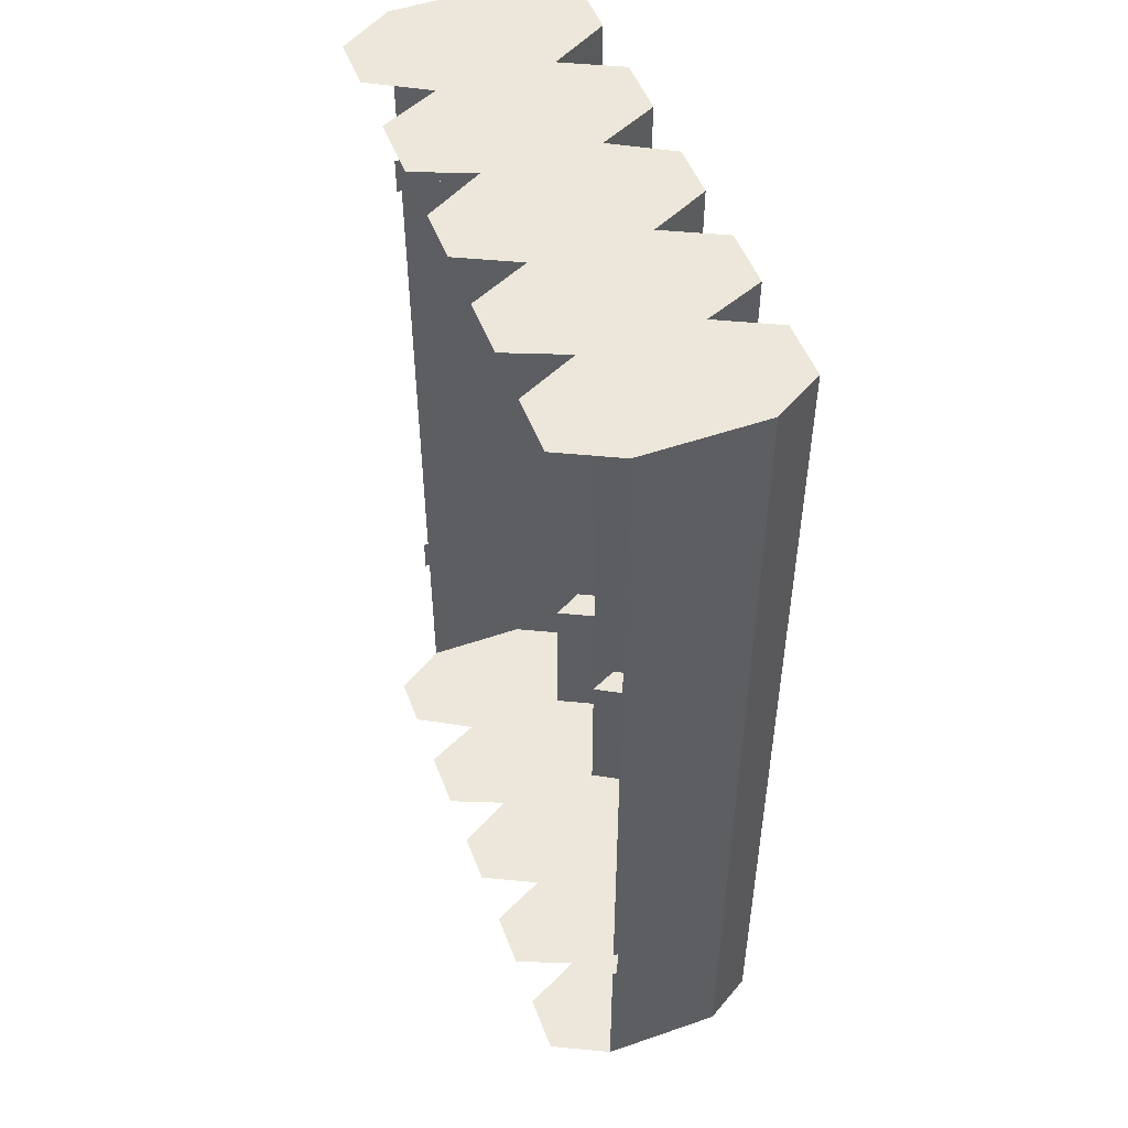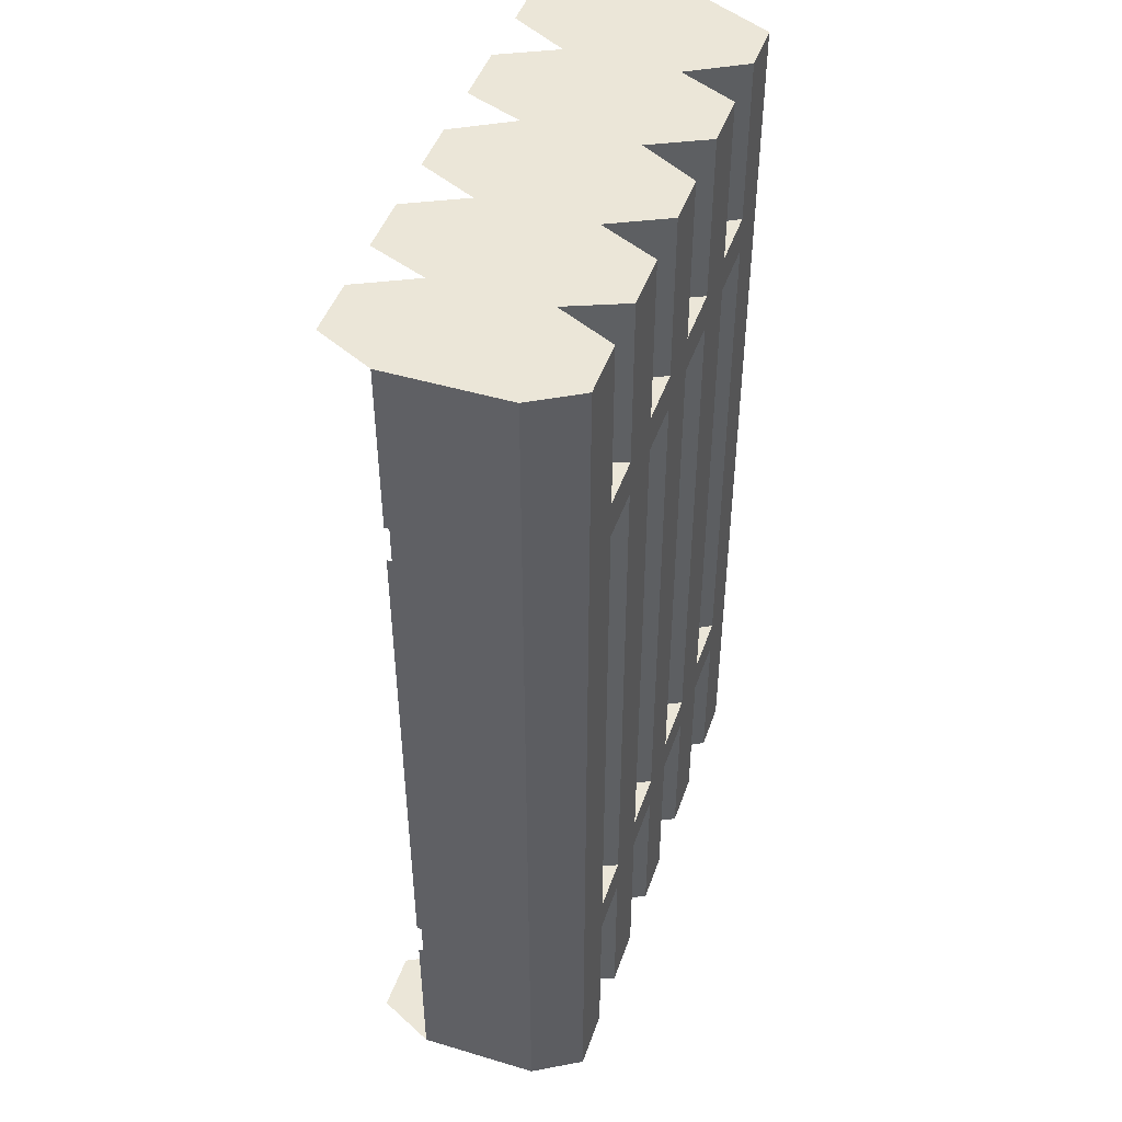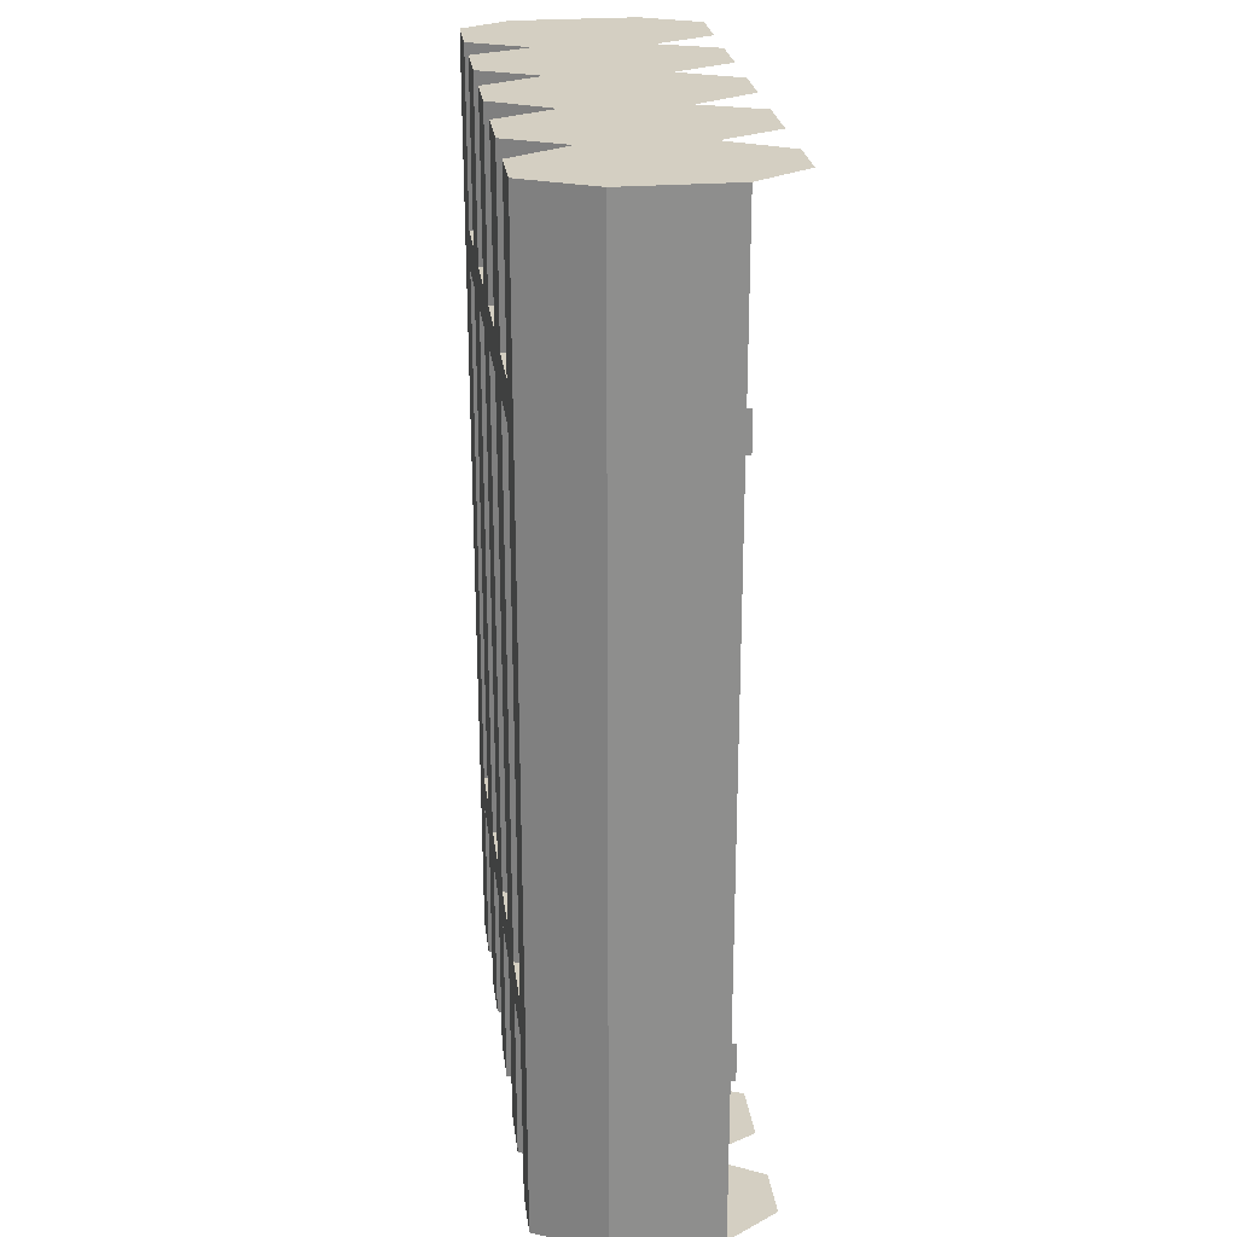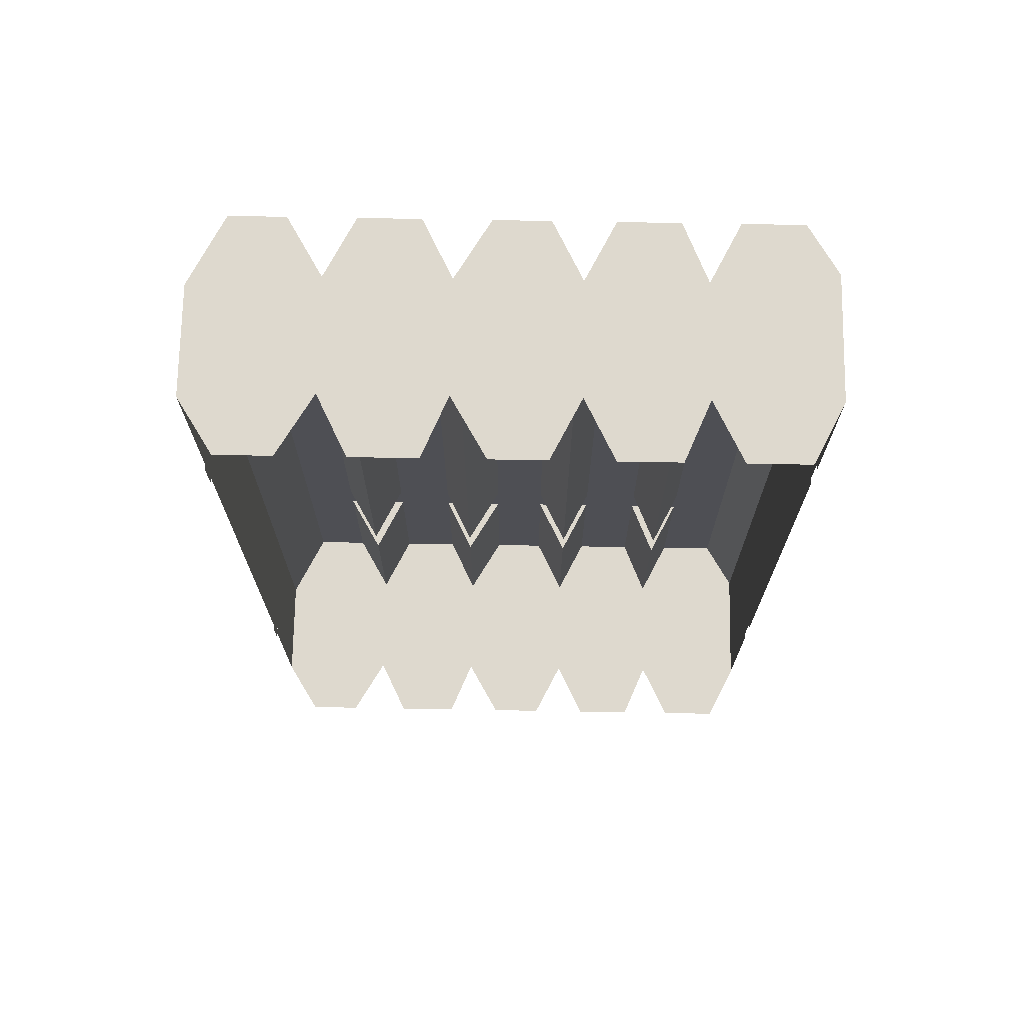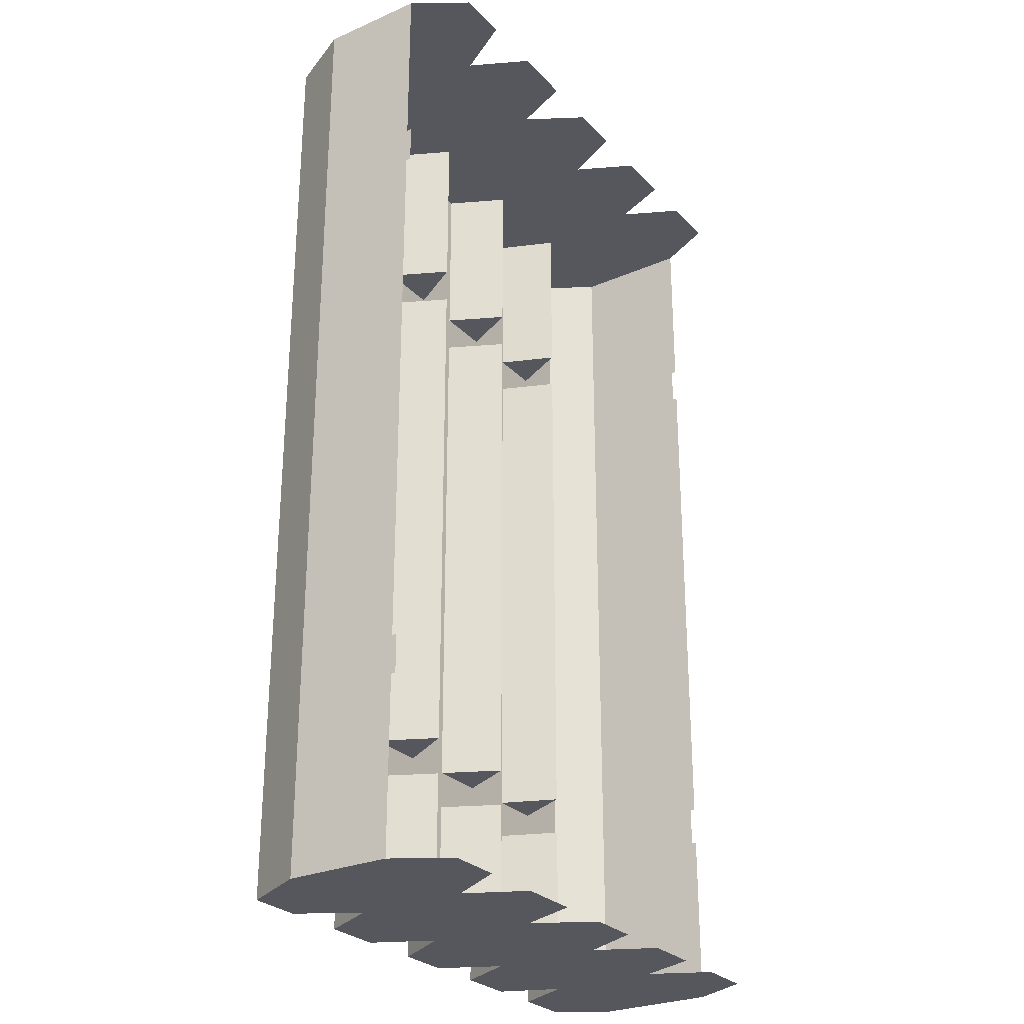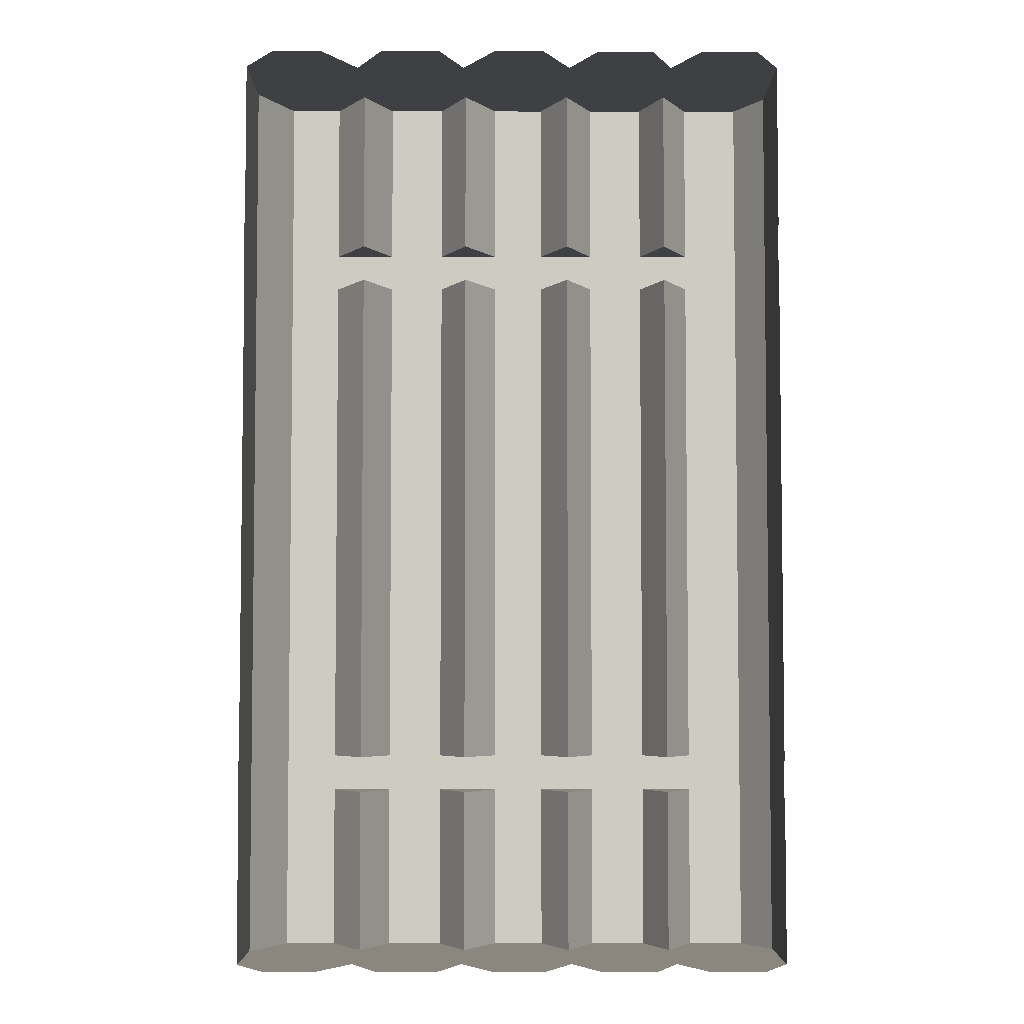
<metadata>
{"format":"obj","ext":"obj","renderer":"f3d","projection":"perspective","resolution":1024,"background":"white","views":[{"elev":50.9,"azim":-110.6,"up":"+Z"},{"elev":46.4,"azim":-71.2,"up":"+Z"},{"elev":25.5,"azim":82.7,"up":"+Z"},{"elev":71.6,"azim":-179.0,"up":"+Z"},{"elev":-27.5,"azim":123.6,"up":"+Z"},{"elev":-4.8,"azim":179.9,"up":"+Z"}]}
</metadata>
<code>
v -0.4766 -0.03906 -0.75
v -0.4297 0.05469 -0.75
v -0.3359 0.05469 -0.75
v -0.2891 -0.03906 -0.75
v -0.2891 -0.2188 -0.75
v -0.3359 -0.3125 -0.75
v -0.4297 -0.3125 -0.75
v -0.4766 -0.2344 -0.75
v -0.4766 -0.03906 -0.4688
v -0.4766 -0.2344 -0.4688
v -0.4297 -0.3125 -0.4688
v -0.4766 -0.2344 -0.4062
v -0.4766 -0.04688 -0.4062
v -0.4766 -0.04688 -0.4688
v -0.2891 -0.2188 -0.4688
v -0.3359 -0.3125 -0.4688
v -0.25 -0.3125 -0.4688
v -0.3359 -0.3125 -0.4062
v -0.4297 -0.3125 -0.4062
v -0.25 0.05469 -0.75
v -0.1562 0.05469 -0.75
v -0.1094 -0.03906 -0.75
v -0.1094 -0.2188 -0.75
v -0.1562 -0.3125 -0.75
v -0.25 -0.3125 -0.75
v -0.1562 -0.3125 -0.4688
v -0.25 -0.3125 -0.4062
v -0.2891 -0.2188 -0.4062
v -0.2891 -0.2188 0.4688
v -0.3359 -0.3125 0.4688
v -0.4297 -0.3125 0.4688
v -0.1094 -0.2188 -0.4688
v -0.0625 -0.3125 -0.4688
v -0.1562 -0.3125 -0.4062
v -0.1562 -0.3125 0.4688
v -0.25 -0.3125 0.4688
v -0.3359 -0.3125 0.5312
v -0.4297 -0.3125 0.5312
v -0.4766 -0.2344 0.5312
v -0.4766 -0.2344 0.4688
v -0.4766 -0.03906 0.4688
v -0.4766 -0.03906 -0.4062
v -0.0625 0.05469 -0.75
v 0.02344 0.05469 -0.75
v 0.07812 -0.03906 -0.75
v 0.07812 -0.2188 -0.75
v 0.02344 -0.3125 -0.75
v -0.0625 -0.3125 -0.75
v 0.02344 -0.3125 -0.4688
v -0.0625 -0.3125 -0.4062
v -0.1094 -0.2188 -0.4062
v -0.1094 -0.2188 0.4688
v -0.0625 -0.3125 0.4688
v -0.1562 -0.3125 0.5312
v -0.25 -0.3125 0.5312
v -0.2891 -0.2188 0.5312
v -0.2891 -0.2188 0.8125
v -0.3359 -0.3125 0.8125
v -0.4297 -0.3125 0.8125
v -0.4766 -0.2344 0.8125
v -0.4766 -0.03906 0.8125
v -0.4766 -0.03906 0.5312
v 0.07812 -0.2188 -0.4688
v 0.125 -0.3125 -0.4688
v 0.02344 -0.3125 -0.4062
v 0.02344 -0.3125 0.4688
v 0.1172 0.05469 -0.75
v 0.2188 0.05469 -0.75
v 0.2656 -0.03906 -0.75
v 0.2656 -0.2188 -0.75
v 0.2188 -0.3125 -0.75
v 0.125 -0.3125 -0.75
v 0.2188 -0.3125 -0.4688
v 0.125 -0.3125 -0.4062
v 0.07812 -0.2188 -0.4062
v 0.07812 -0.2188 0.4688
v 0.125 -0.3125 0.4688
v 0.02344 -0.3125 0.5312
v -0.0625 -0.3125 0.5312
v -0.1094 -0.2188 0.5312
v -0.1094 -0.2188 0.8125
v -0.1562 -0.3125 0.8125
v -0.25 -0.3125 0.8125
v -0.1094 -0.03906 0.8125
v -0.1562 0.05469 0.8125
v -0.25 0.05469 0.8125
v -0.2891 -0.03906 0.8125
v 0.2656 -0.2188 -0.4688
v 0.3203 -0.3125 -0.4688
v 0.2188 -0.3125 -0.4062
v 0.2188 -0.3125 0.4688
v 0.3203 0.05469 -0.75
v 0.4062 0.05469 -0.75
v 0.4609 -0.03125 -0.75
v 0.4609 -0.2031 -0.75
v 0.4062 -0.3125 -0.75
v 0.3203 -0.3125 -0.75
v 0.4062 -0.3125 -0.4688
v 0.4062 -0.3125 -0.4062
v 0.3203 -0.3125 -0.4062
v 0.2656 -0.2188 -0.4062
v 0.2656 -0.2188 0.4688
v 0.3203 -0.3125 0.4688
v 0.2188 -0.3125 0.5312
v 0.125 -0.3125 0.5312
v 0.07812 -0.2188 0.5312
v 0.07812 -0.2188 0.8125
v 0.02344 -0.3125 0.8125
v -0.0625 -0.3125 0.8125
v 0.07812 -0.03906 0.8125
v 0.02344 0.05469 0.8125
v -0.0625 0.05469 0.8125
v 0.4609 -0.2031 -0.4688
v 0.4609 -0.03125 -0.4688
v 0.4609 -0.2031 0.4688
v 0.4062 -0.3125 0.4688
v 0.4609 -0.2031 -0.4062
v 0.4609 -0.03125 -0.4062
v 0.4609 -0.03125 0.4688
v -0.3359 0.05469 0.8125
v -0.4297 0.05469 0.8125
v 0.2656 -0.2188 0.8125
v 0.2188 -0.3125 0.8125
v 0.2656 -0.2188 0.5312
v 0.3203 -0.3125 0.8125
v 0.4062 -0.3125 0.8125
v 0.4609 -0.2031 0.8125
v 0.4609 -0.03125 0.8125
v 0.4062 0.05469 0.8125
v 0.3203 0.05469 0.8125
v 0.2656 -0.03906 0.8125
v 0.125 -0.3125 0.8125
v 0.2188 0.05469 0.8125
v 0.1172 0.05469 0.8125
v 0.4062 -0.3125 0.5312
v 0.4609 -0.2031 0.5312
v 0.4609 -0.03125 0.5312
v 0.3203 -0.3125 0.5312
v 0.4609 -0.02344 0.4688
v 0.4609 -0.02344 0.5312
v -0.4766 -0.04688 0.5312
v -0.4766 -0.04688 0.4688
v 0.4609 -0.02344 -0.4688
v 0.4609 -0.02344 -0.4062
f 1 2 3
f 1 3 4
f 1 4 5
f 1 5 6
f 1 6 7
f 1 7 8
f 1 8 9
f 9 8 10
f 10 8 11
f 15 16 6
f 15 6 5
f 15 5 17
f 16 11 7
f 16 7 6
f 8 7 11
f 4 20 21
f 4 21 22
f 4 22 23
f 4 23 24
f 4 24 25
f 4 25 5
f 5 25 17
f 17 25 26
f 18 28 29
f 18 29 30
f 18 30 19
f 19 30 31
f 19 31 12
f 32 26 24
f 32 24 23
f 32 23 33
f 27 34 35
f 27 35 36
f 27 36 28
f 28 36 29
f 31 40 12
f 12 40 41
f 12 41 42
f 26 25 24
f 22 43 44
f 22 44 45
f 22 45 46
f 22 46 47
f 22 47 48
f 22 48 23
f 23 48 33
f 33 48 49
f 34 51 52
f 34 52 35
f 37 56 57
f 37 57 58
f 37 58 38
f 38 58 59
f 38 59 39
f 39 59 60
f 39 60 61
f 39 61 62
f 63 49 47
f 63 47 46
f 63 46 64
f 50 65 66
f 50 66 53
f 50 53 51
f 51 53 52
f 49 48 47
f 45 67 68
f 45 68 69
f 45 69 70
f 45 70 71
f 45 71 72
f 45 72 46
f 46 72 64
f 64 72 73
f 65 75 76
f 65 76 66
f 54 80 81
f 54 81 82
f 54 82 55
f 55 82 83
f 55 83 56
f 56 83 57
f 57 83 82
f 57 82 81
f 57 81 84
f 57 84 85
f 57 85 86
f 57 86 87
f 57 87 60
f 57 60 58
f 58 60 59
f 88 73 71
f 88 71 70
f 88 70 89
f 74 90 91
f 74 91 77
f 74 77 75
f 75 77 76
f 73 72 71
f 69 92 93
f 69 93 94
f 69 94 95
f 69 95 96
f 69 96 97
f 69 97 70
f 70 97 89
f 89 97 98
f 90 101 102
f 90 102 91
f 78 106 107
f 78 107 108
f 78 108 79
f 79 108 109
f 79 109 80
f 80 109 81
f 81 109 108
f 81 108 107
f 81 107 110
f 81 110 111
f 81 111 112
f 81 112 84
f 113 98 96
f 113 96 95
f 113 95 94
f 113 94 114
f 98 97 96
f 115 116 99
f 115 99 117
f 115 117 118
f 115 118 119
f 116 103 100
f 116 100 99
f 101 100 103
f 101 103 102
f 60 87 120
f 60 120 121
f 60 121 61
f 122 123 104
f 122 104 124
f 122 124 125
f 122 125 126
f 122 126 127
f 122 127 128
f 122 128 129
f 122 129 130
f 122 130 131
f 122 131 107
f 122 107 123
f 123 107 132
f 123 132 105
f 123 105 104
f 106 105 132
f 106 132 107
f 107 131 133
f 107 133 134
f 107 134 110
f 127 126 135
f 127 135 136
f 127 136 137
f 127 137 128
f 126 125 138
f 126 138 135
f 124 138 125
f 10 11 12
f 10 12 13
f 10 13 14
f 15 17 16
f 16 17 18
f 16 18 19
f 16 19 11
f 17 26 27
f 17 27 18
f 18 27 28
f 19 12 11
f 32 33 26
f 26 33 34
f 26 34 27
f 29 36 30
f 30 36 37
f 30 37 38
f 30 38 31
f 31 38 39
f 31 39 40
f 33 49 50
f 33 50 34
f 34 50 51
f 35 52 53
f 35 53 54
f 35 54 55
f 35 55 36
f 36 55 37
f 37 55 56
f 63 64 49
f 49 64 65
f 49 65 50
f 64 73 74
f 64 74 65
f 65 74 75
f 66 76 77
f 66 77 78
f 66 78 79
f 66 79 53
f 53 79 54
f 54 79 80
f 88 89 73
f 73 89 90
f 73 90 74
f 89 98 99
f 89 99 100
f 89 100 90
f 90 100 101
f 91 102 103
f 91 103 104
f 91 104 105
f 91 105 77
f 77 105 78
f 78 105 106
f 135 138 103
f 135 103 116
f 135 116 115
f 135 115 136
f 136 115 139
f 136 139 140
f 138 124 104
f 138 104 103
f 141 142 40
f 141 40 39
f 117 113 143
f 117 143 144
f 99 98 113
f 99 113 117

</code>
